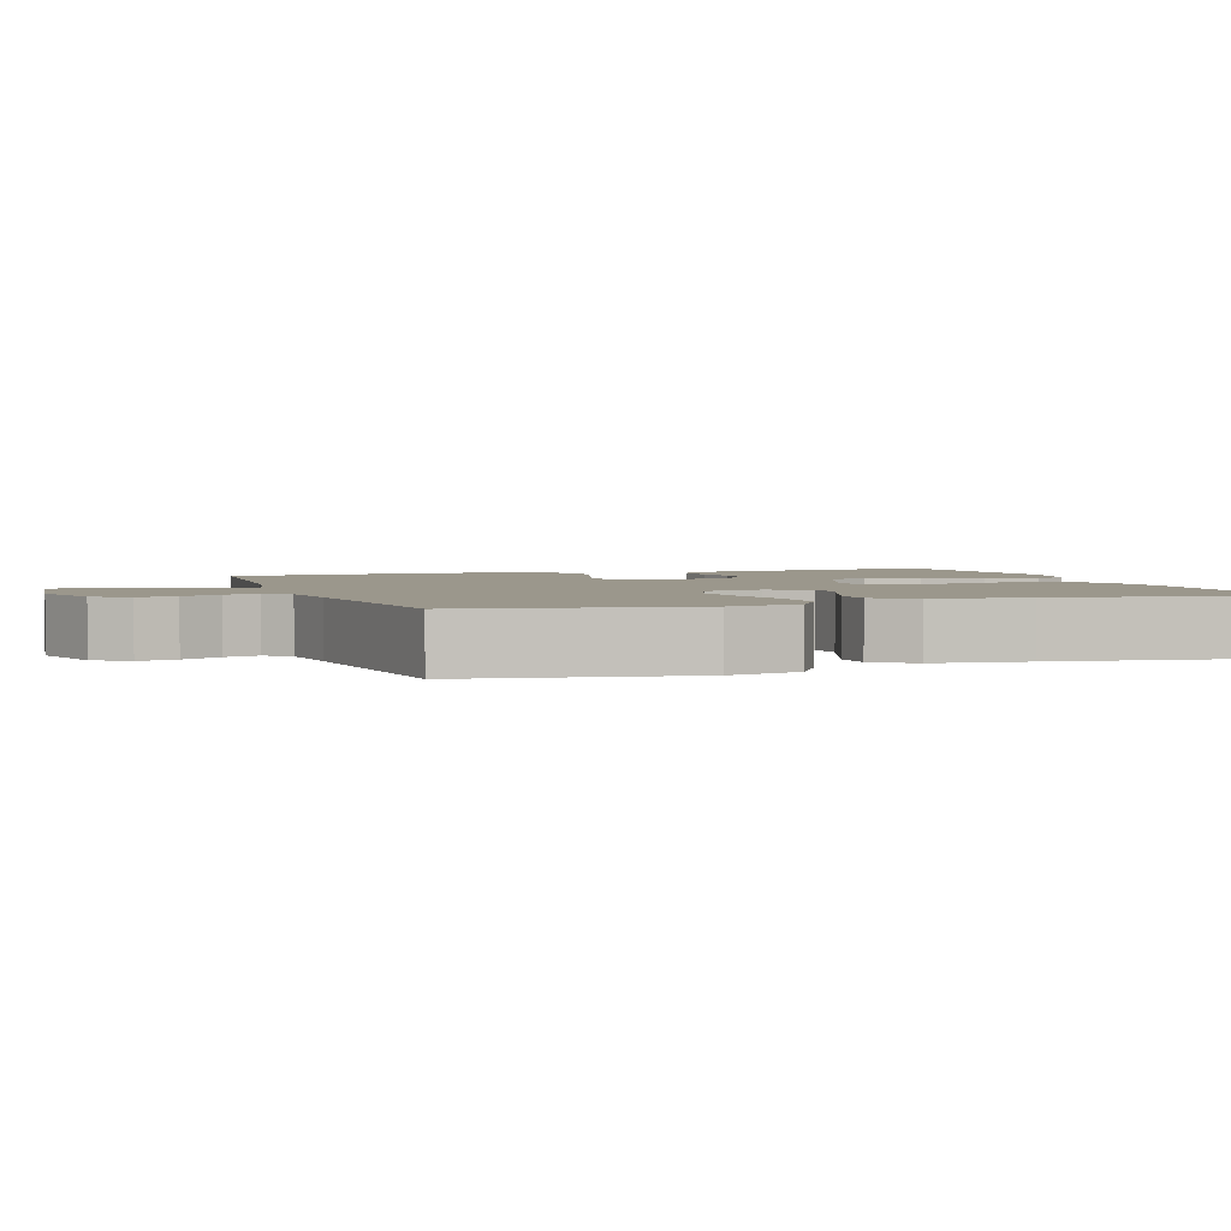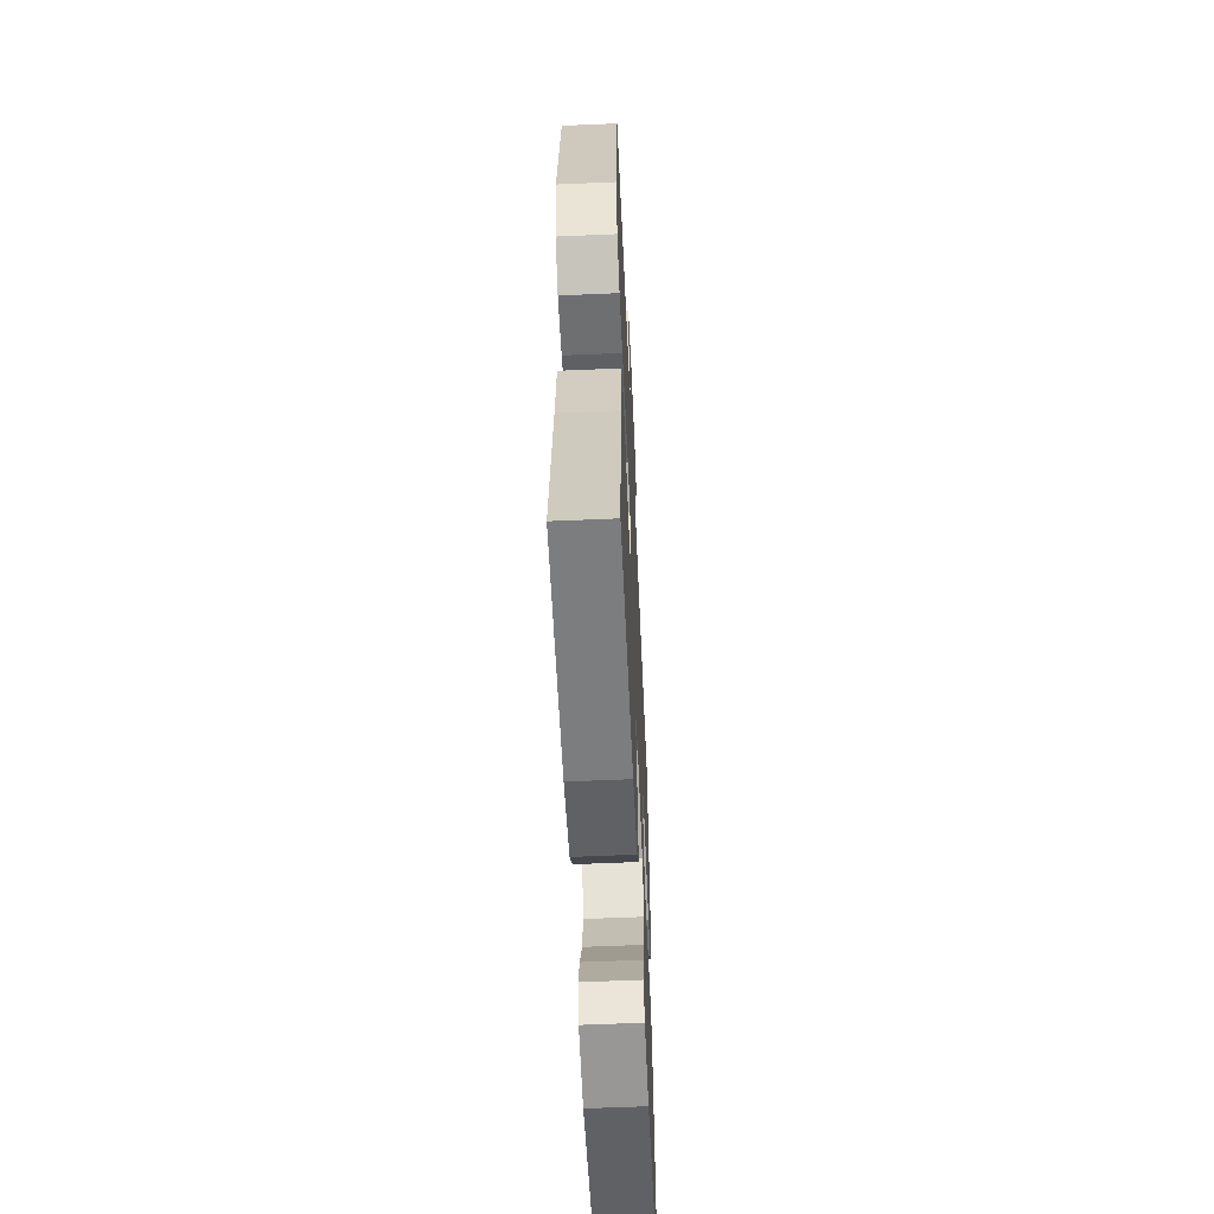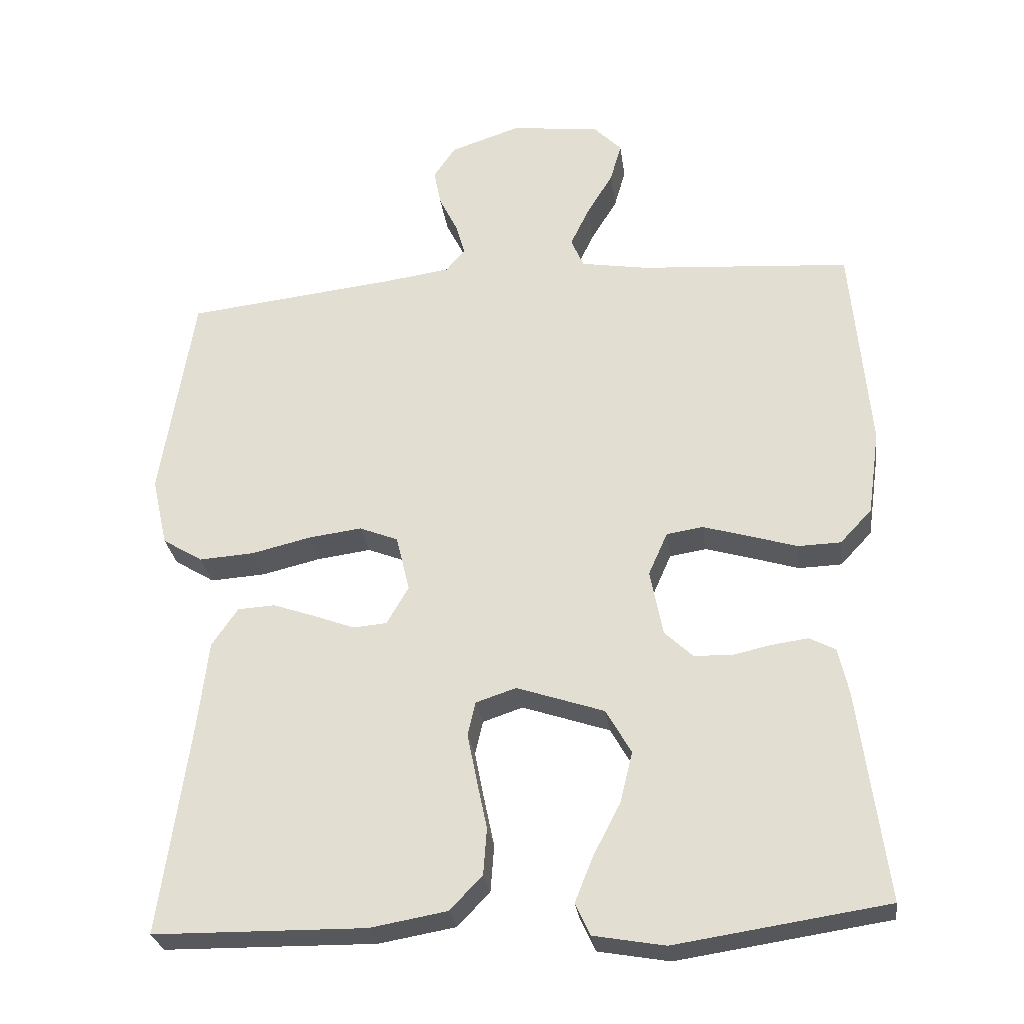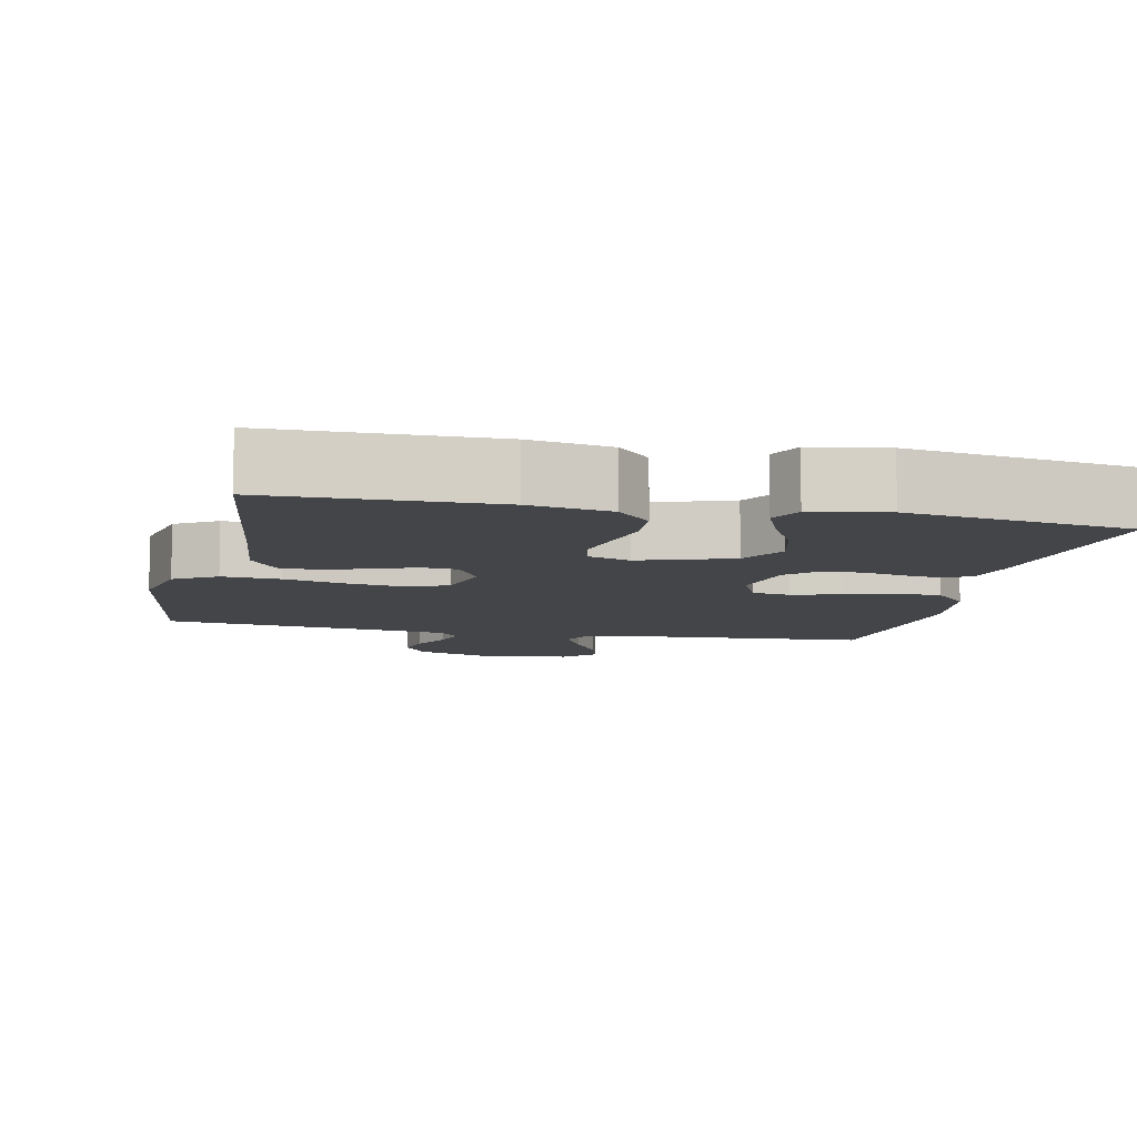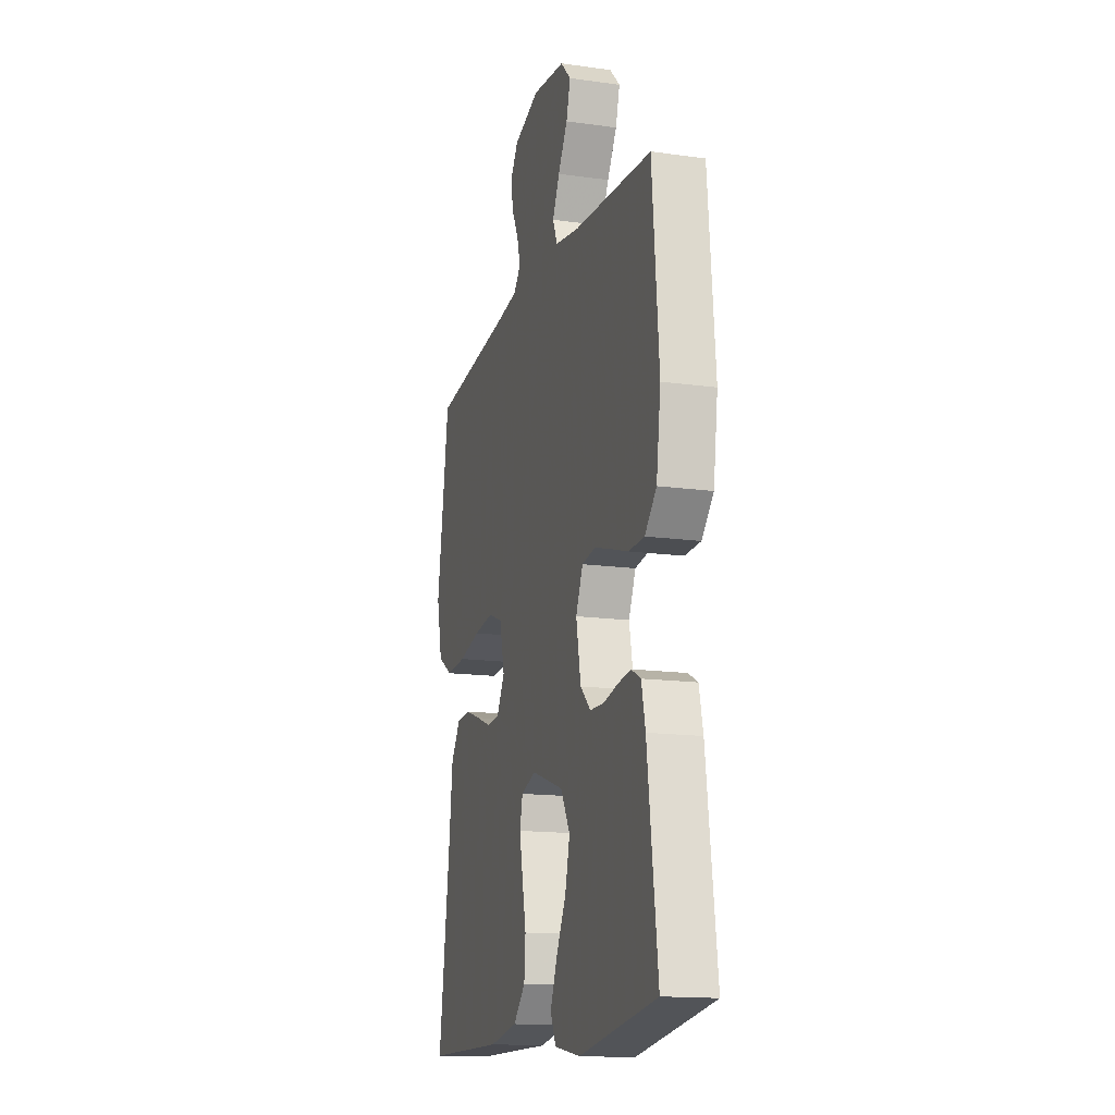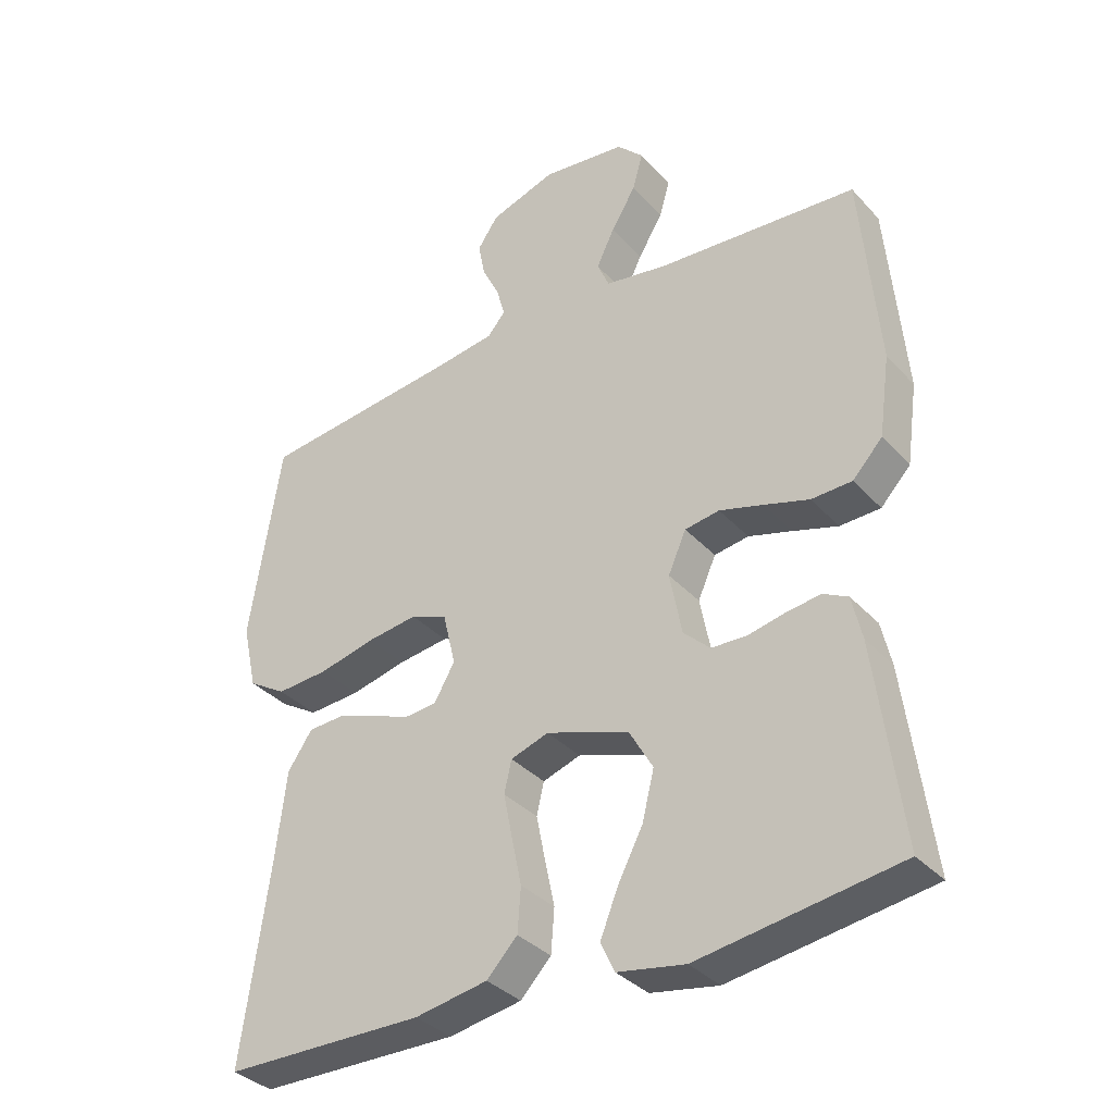
<metadata>
{"format":"obj","ext":"obj","renderer":"f3d","projection":"perspective","resolution":1024,"background":"white","views":[{"elev":2.8,"azim":71.1,"up":"+Y"},{"elev":-58.2,"azim":92.6,"up":"+Z"},{"elev":-28.1,"azim":-172.3,"up":"+Z"},{"elev":-8.8,"azim":167.7,"up":"+Y"},{"elev":-15.2,"azim":-106.5,"up":"+Z"},{"elev":-35.1,"azim":-144.1,"up":"+Z"}]}
</metadata>
<code>
v -0.5 0.07 0.5
v -0.2 0.07 0.522
v -0.105 0.07 0.538
v -0.087 0.07 0.58
v -0.114 0.07 0.636
v -0.151 0.07 0.697
v -0.167 0.07 0.753
v -0.127 0.07 0.794
v 0 0.07 0.809
v 0.099 0.07 0.776
v 0.13 0.07 0.73
v 0.12 0.07 0.678
v 0.094 0.07 0.625
v 0.081 0.07 0.579
v 0.108 0.07 0.547
v 0.2 0.07 0.534
v 0.5 0.07 0.5
v 0.547 0.07 0.2
v 0.525 0.07 0.102
v 0.468 0.07 0.067
v 0.39 0.07 0.072
v 0.306 0.07 0.092
v 0.23 0.07 0.102
v 0.175 0.07 0.08
v 0.156 0.07 0
v 0.187 0.07 -0.054
v 0.235 0.07 -0.058
v 0.293 0.07 -0.036
v 0.353 0.07 -0.015
v 0.406 0.07 -0.018
v 0.443 0.07 -0.072
v 0.458 0.07 -0.2
v 0.5 0.07 -0.5
v 0.2 0.07 -0.504
v 0.091 0.07 -0.485
v 0.045 0.07 -0.437
v 0.04 0.07 -0.371
v 0.055 0.07 -0.299
v 0.068 0.07 -0.233
v 0.057 0.07 -0.185
v 0 0.07 -0.166
v -0.124 0.07 -0.208
v -0.16 0.07 -0.271
v -0.142 0.07 -0.344
v -0.104 0.07 -0.417
v -0.078 0.07 -0.482
v -0.099 0.07 -0.527
v -0.2 0.07 -0.545
v -0.5 0.07 -0.5
v -0.461 0.07 -0.2
v -0.446 0.07 -0.134
v -0.409 0.07 -0.115
v -0.358 0.07 -0.122
v -0.302 0.07 -0.134
v -0.249 0.07 -0.132
v -0.209 0.07 -0.094
v -0.191 0.07 0
v -0.218 0.07 0.061
v -0.27 0.07 0.069
v -0.335 0.07 0.05
v -0.403 0.07 0.029
v -0.464 0.07 0.031
v -0.509 0.07 0.079
v -0.526 0.07 0.2
v -0.5 0 0.5
v -0.2 0 0.522
v -0.105 0 0.538
v -0.087 0 0.58
v -0.114 0 0.636
v -0.151 0 0.697
v -0.167 0 0.753
v -0.127 0 0.794
v 0 0 0.809
v 0.099 0 0.776
v 0.13 0 0.73
v 0.12 0 0.678
v 0.094 0 0.625
v 0.081 0 0.579
v 0.108 0 0.547
v 0.2 0 0.534
v 0.5 0 0.5
v 0.547 0 0.2
v 0.525 0 0.102
v 0.468 0 0.067
v 0.39 0 0.072
v 0.306 0 0.092
v 0.23 0 0.102
v 0.175 0 0.08
v 0.156 0 0
v 0.187 0 -0.054
v 0.235 0 -0.058
v 0.293 0 -0.036
v 0.353 0 -0.015
v 0.406 0 -0.018
v 0.443 0 -0.072
v 0.458 0 -0.2
v 0.5 0 -0.5
v 0.2 0 -0.504
v 0.091 0 -0.485
v 0.045 0 -0.437
v 0.04 0 -0.371
v 0.055 0 -0.299
v 0.068 0 -0.233
v 0.057 0 -0.185
v 0 0 -0.166
v -0.124 0 -0.208
v -0.16 0 -0.271
v -0.142 0 -0.344
v -0.104 0 -0.417
v -0.078 0 -0.482
v -0.099 0 -0.527
v -0.2 0 -0.545
v -0.5 0 -0.5
v -0.461 0 -0.2
v -0.446 0 -0.134
v -0.409 0 -0.115
v -0.358 0 -0.122
v -0.302 0 -0.134
v -0.249 0 -0.132
v -0.209 0 -0.094
v -0.191 0 0
v -0.218 0 0.061
v -0.27 0 0.069
v -0.335 0 0.05
v -0.403 0 0.029
v -0.464 0 0.031
v -0.509 0 0.079
v -0.526 0 0.2
f 64 1 2
f 63 64 2
f 62 63 2
f 61 62 2
f 60 61 2
f 59 60 2 3
f 58 59 3 4
f 57 58 4
f 52 53 54
f 51 52 54
f 50 51 54
f 49 50 54
f 48 49 54
f 47 48 54
f 46 47 54
f 45 46 54
f 44 45 54
f 43 44 54 55
f 42 43 55 56
f 36 37 38
f 35 36 38
f 34 35 38
f 33 34 38
f 32 33 38
f 32 38 39
f 31 32 39
f 30 31 39
f 29 30 39
f 28 29 39
f 27 28 39
f 26 27 39 40
f 20 21 22
f 19 20 22
f 18 19 22
f 17 18 22
f 16 17 22
f 15 16 22 23
f 14 15 23 24
f 11 12 13
f 10 11 13
f 9 10 13
f 8 9 13
f 7 8 13
f 6 7 13
f 5 6 13
f 4 5 13 14
f 14 24 25
f 4 14 25
f 57 4 25
f 57 25 26
f 56 57 26
f 42 56 26
f 41 42 26
f 26 40 41
f 66 65 128
f 66 128 127
f 66 127 126
f 66 126 125
f 66 125 124
f 67 66 124 123
f 68 67 123 122
f 68 122 121
f 118 117 116
f 118 116 115
f 118 115 114
f 118 114 113
f 118 113 112
f 118 112 111
f 118 111 110
f 118 110 109
f 118 109 108
f 119 118 108 107
f 120 119 107 106
f 102 101 100
f 102 100 99
f 102 99 98
f 102 98 97
f 102 97 96
f 103 102 96
f 103 96 95
f 103 95 94
f 103 94 93
f 103 93 92
f 103 92 91
f 104 103 91 90
f 86 85 84
f 86 84 83
f 86 83 82
f 86 82 81
f 86 81 80
f 87 86 80 79
f 88 87 79 78
f 77 76 75
f 77 75 74
f 77 74 73
f 77 73 72
f 77 72 71
f 77 71 70
f 77 70 69
f 78 77 69 68
f 89 88 78
f 89 78 68
f 89 68 121
f 90 89 121
f 90 121 120
f 90 120 106
f 90 106 105
f 105 104 90
f 1 65 66 2
f 2 66 67 3
f 3 67 68 4
f 4 68 69 5
f 5 69 70 6
f 6 70 71 7
f 7 71 72 8
f 8 72 73 9
f 9 73 74 10
f 10 74 75 11
f 11 75 76 12
f 12 76 77 13
f 13 77 78 14
f 14 78 79 15
f 15 79 80 16
f 16 80 81 17
f 17 81 82 18
f 18 82 83 19
f 19 83 84 20
f 20 84 85 21
f 21 85 86 22
f 22 86 87 23
f 23 87 88 24
f 24 88 89 25
f 25 89 90 26
f 26 90 91 27
f 27 91 92 28
f 28 92 93 29
f 29 93 94 30
f 30 94 95 31
f 31 95 96 32
f 32 96 97 33
f 33 97 98 34
f 34 98 99 35
f 35 99 100 36
f 36 100 101 37
f 37 101 102 38
f 38 102 103 39
f 39 103 104 40
f 40 104 105 41
f 41 105 106 42
f 42 106 107 43
f 43 107 108 44
f 44 108 109 45
f 45 109 110 46
f 46 110 111 47
f 47 111 112 48
f 48 112 113 49
f 49 113 114 50
f 50 114 115 51
f 51 115 116 52
f 52 116 117 53
f 53 117 118 54
f 54 118 119 55
f 55 119 120 56
f 56 120 121 57
f 57 121 122 58
f 58 122 123 59
f 59 123 124 60
f 60 124 125 61
f 61 125 126 62
f 62 126 127 63
f 63 127 128 64
f 64 128 65 1

</code>
